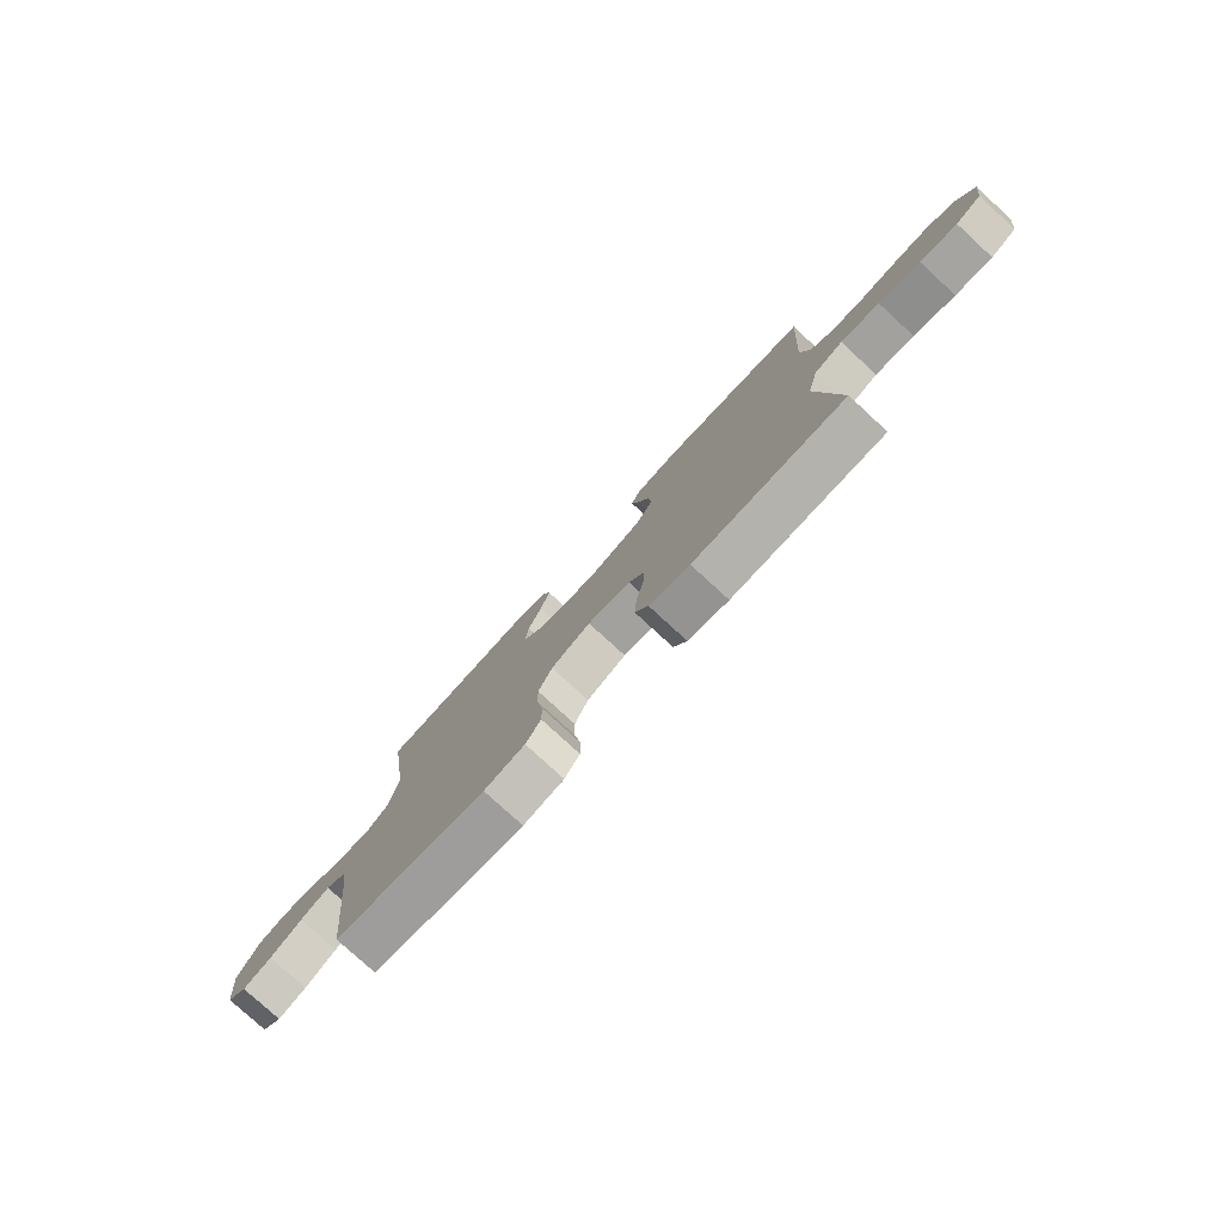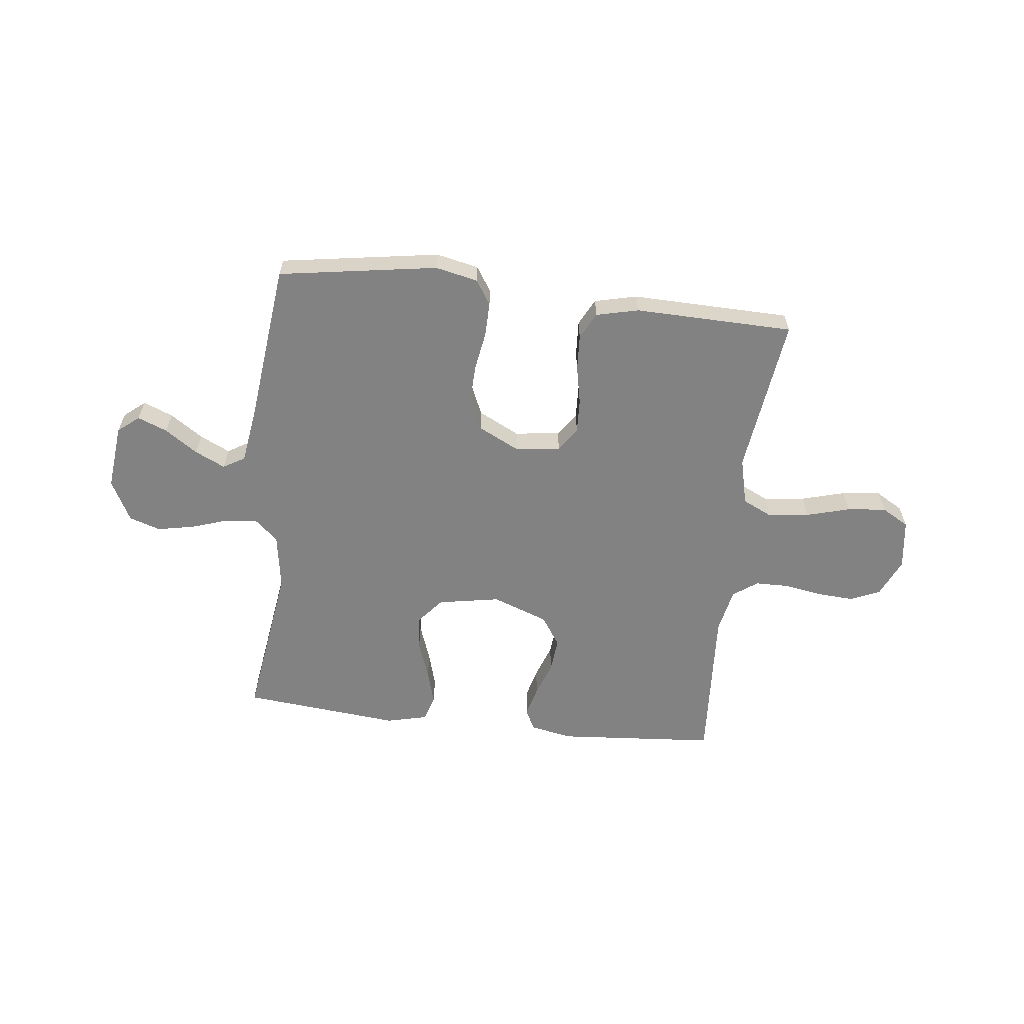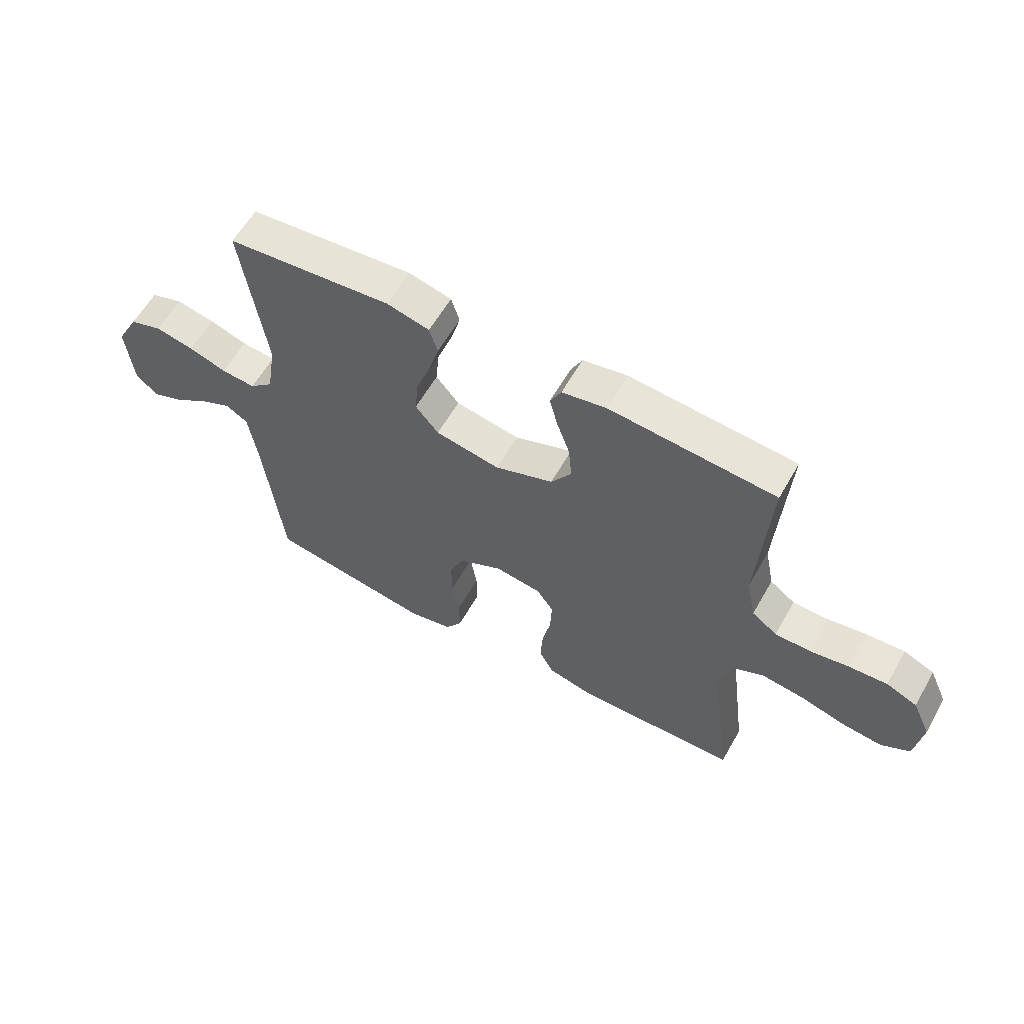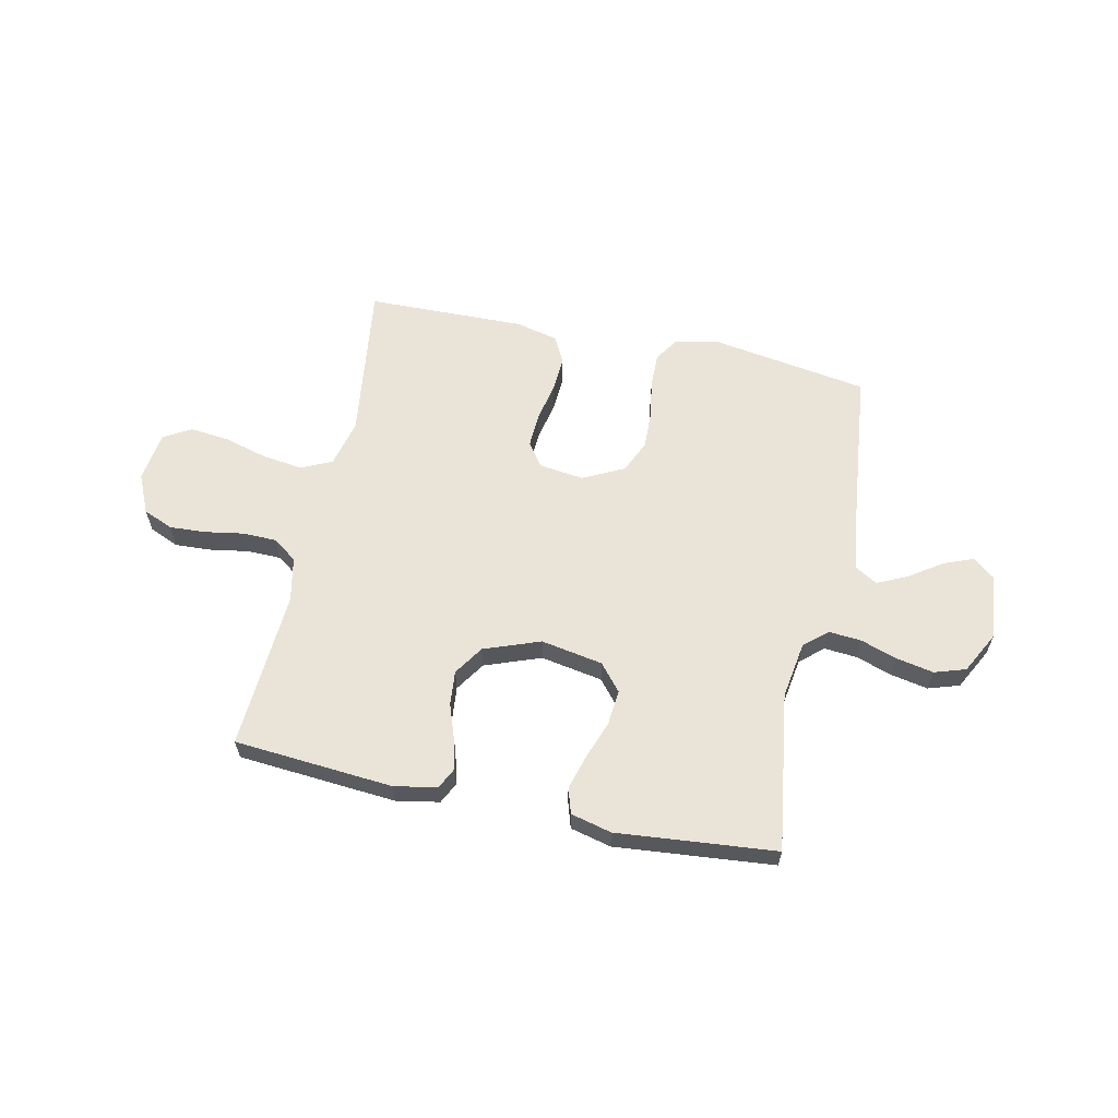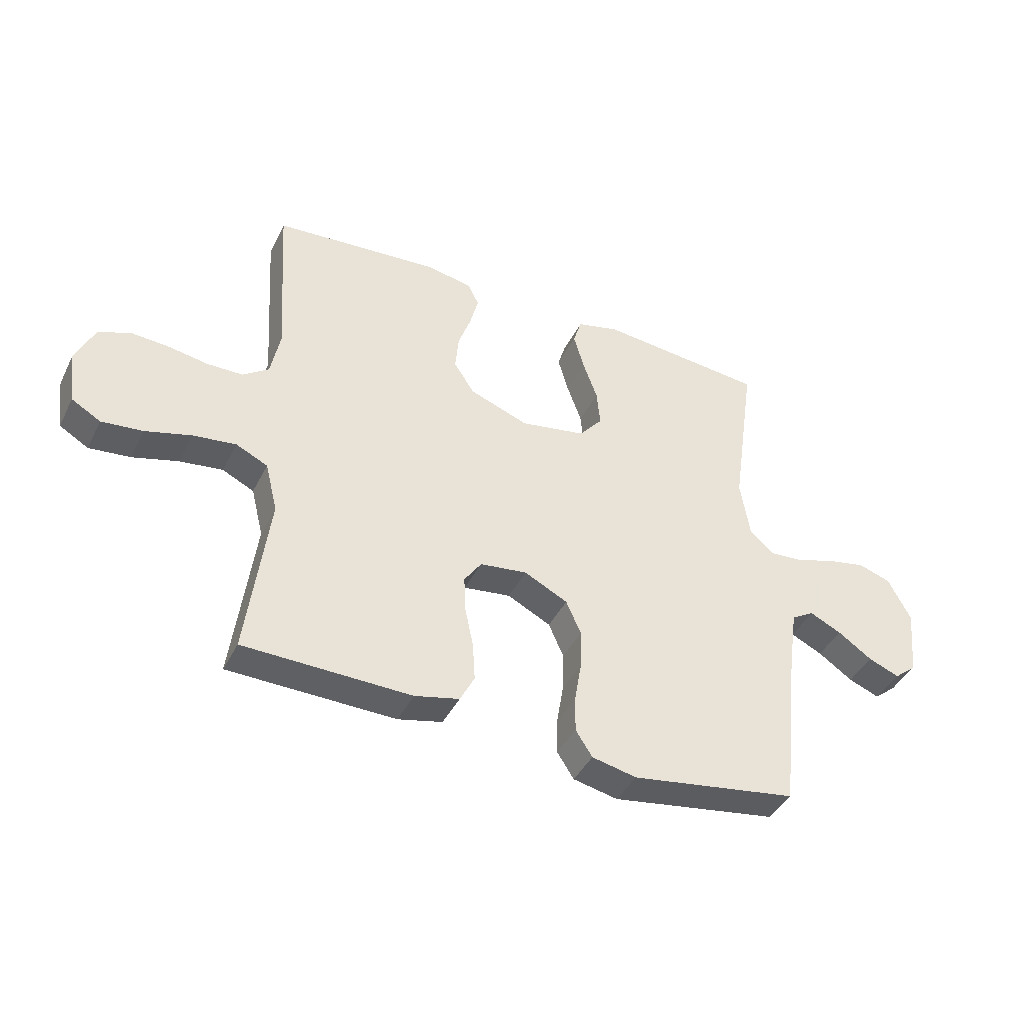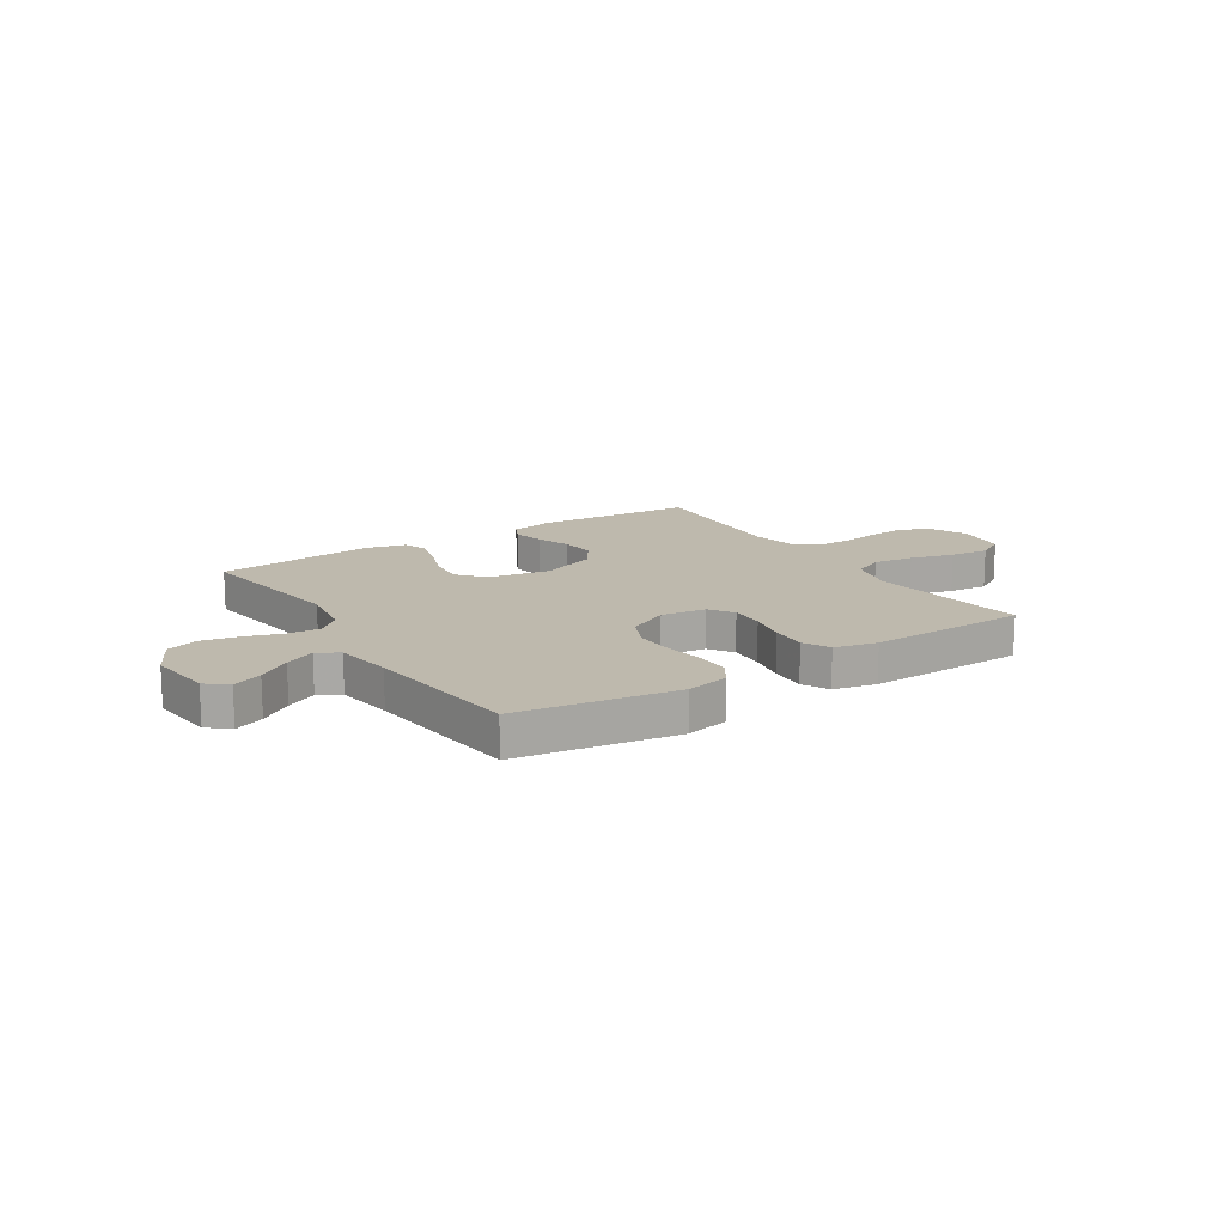
<metadata>
{"format":"obj","ext":"obj","renderer":"f3d","projection":"perspective","resolution":1024,"background":"white","views":[{"elev":-78.5,"azim":-132.6,"up":"+Z"},{"elev":-60.8,"azim":173.3,"up":"+Y"},{"elev":59.8,"azim":-150.5,"up":"+Z"},{"elev":61.2,"azim":12.1,"up":"+Y"},{"elev":-41.7,"azim":-24.9,"up":"+Z"},{"elev":15.2,"azim":147.2,"up":"+Y"}]}
</metadata>
<code>
v -0.5 0.07 0.5
v -0.2 0.07 0.524
v -0.119 0.07 0.509
v -0.099 0.07 0.469
v -0.114 0.07 0.411
v -0.137 0.07 0.346
v -0.143 0.07 0.281
v -0.106 0.07 0.225
v 0 0.07 0.186
v 0.117 0.07 0.207
v 0.159 0.07 0.257
v 0.153 0.07 0.323
v 0.127 0.07 0.395
v 0.108 0.07 0.461
v 0.123 0.07 0.509
v 0.2 0.07 0.528
v 0.5 0.07 0.5
v 0.457 0.07 0.2
v 0.474 0.07 0.093
v 0.517 0.07 0.055
v 0.579 0.07 0.06
v 0.648 0.07 0.083
v 0.718 0.07 0.097
v 0.777 0.07 0.078
v 0.818 0.07 0
v 0.805 0.07 -0.124
v 0.765 0.07 -0.157
v 0.709 0.07 -0.135
v 0.647 0.07 -0.093
v 0.59 0.07 -0.066
v 0.549 0.07 -0.09
v 0.533 0.07 -0.2
v 0.5 0.07 -0.5
v 0.2 0.07 -0.548
v 0.12 0.07 -0.531
v 0.09 0.07 -0.485
v 0.091 0.07 -0.42
v 0.103 0.07 -0.347
v 0.105 0.07 -0.276
v 0.078 0.07 -0.215
v 0 0.07 -0.176
v -0.085 0.07 -0.187
v -0.116 0.07 -0.232
v -0.113 0.07 -0.297
v -0.098 0.07 -0.369
v -0.094 0.07 -0.437
v -0.12 0.07 -0.487
v -0.2 0.07 -0.506
v -0.5 0.07 -0.5
v -0.461 0.07 -0.2
v -0.483 0.07 -0.111
v -0.54 0.07 -0.084
v -0.617 0.07 -0.094
v -0.699 0.07 -0.117
v -0.773 0.07 -0.125
v -0.825 0.07 -0.095
v -0.838 0.07 0
v -0.805 0.07 0.073
v -0.749 0.07 0.097
v -0.68 0.07 0.093
v -0.608 0.07 0.081
v -0.544 0.07 0.082
v -0.498 0.07 0.115
v -0.481 0.07 0.2
v -0.5 0 0.5
v -0.2 0 0.524
v -0.119 0 0.509
v -0.099 0 0.469
v -0.114 0 0.411
v -0.137 0 0.346
v -0.143 0 0.281
v -0.106 0 0.225
v 0 0 0.186
v 0.117 0 0.207
v 0.159 0 0.257
v 0.153 0 0.323
v 0.127 0 0.395
v 0.108 0 0.461
v 0.123 0 0.509
v 0.2 0 0.528
v 0.5 0 0.5
v 0.457 0 0.2
v 0.474 0 0.093
v 0.517 0 0.055
v 0.579 0 0.06
v 0.648 0 0.083
v 0.718 0 0.097
v 0.777 0 0.078
v 0.818 0 0
v 0.805 0 -0.124
v 0.765 0 -0.157
v 0.709 0 -0.135
v 0.647 0 -0.093
v 0.59 0 -0.066
v 0.549 0 -0.09
v 0.533 0 -0.2
v 0.5 0 -0.5
v 0.2 0 -0.548
v 0.12 0 -0.531
v 0.09 0 -0.485
v 0.091 0 -0.42
v 0.103 0 -0.347
v 0.105 0 -0.276
v 0.078 0 -0.215
v 0 0 -0.176
v -0.085 0 -0.187
v -0.116 0 -0.232
v -0.113 0 -0.297
v -0.098 0 -0.369
v -0.094 0 -0.437
v -0.12 0 -0.487
v -0.2 0 -0.506
v -0.5 0 -0.5
v -0.461 0 -0.2
v -0.483 0 -0.111
v -0.54 0 -0.084
v -0.617 0 -0.094
v -0.699 0 -0.117
v -0.773 0 -0.125
v -0.825 0 -0.095
v -0.838 0 0
v -0.805 0 0.073
v -0.749 0 0.097
v -0.68 0 0.093
v -0.608 0 0.081
v -0.544 0 0.082
v -0.498 0 0.115
v -0.481 0 0.2
f 58 59 60 61
f 58 61 62
f 57 58 62
f 56 57 62
f 53 54 55 56
f 52 53 56 62
f 51 52 62 63
f 47 48 49 50
f 44 45 46 47
f 43 44 47 50
f 42 43 50 51
f 35 36 37 38
f 35 38 39
f 32 33 34 35
f 31 32 35 39
f 30 31 39 40
f 26 27 28 29
f 26 29 30
f 25 26 30
f 24 25 30
f 21 22 23 24
f 21 24 30 40
f 15 16 17 18
f 15 18 19
f 12 13 14 15
f 12 15 19
f 11 12 19 20
f 3 4 5 6
f 1 2 3 6
f 64 1 6 7
f 63 64 7 8
f 41 42 51 63
f 41 63 8 9
f 20 21 40 41
f 10 11 20 41
f 9 10 41
f 125 124 123 122
f 126 125 122
f 126 122 121
f 126 121 120
f 120 119 118 117
f 126 120 117 116
f 127 126 116 115
f 114 113 112 111
f 111 110 109 108
f 114 111 108 107
f 115 114 107 106
f 102 101 100 99
f 103 102 99
f 99 98 97 96
f 103 99 96 95
f 104 103 95 94
f 93 92 91 90
f 94 93 90
f 94 90 89
f 94 89 88
f 88 87 86 85
f 104 94 88 85
f 82 81 80 79
f 83 82 79
f 79 78 77 76
f 83 79 76
f 84 83 76 75
f 70 69 68 67
f 70 67 66 65
f 71 70 65 128
f 72 71 128 127
f 127 115 106 105
f 73 72 127 105
f 105 104 85 84
f 105 84 75 74
f 105 74 73
f 1 65 66 2
f 2 66 67 3
f 3 67 68 4
f 4 68 69 5
f 5 69 70 6
f 6 70 71 7
f 7 71 72 8
f 8 72 73 9
f 9 73 74 10
f 10 74 75 11
f 11 75 76 12
f 12 76 77 13
f 13 77 78 14
f 14 78 79 15
f 15 79 80 16
f 16 80 81 17
f 17 81 82 18
f 18 82 83 19
f 19 83 84 20
f 20 84 85 21
f 21 85 86 22
f 22 86 87 23
f 23 87 88 24
f 24 88 89 25
f 25 89 90 26
f 26 90 91 27
f 27 91 92 28
f 28 92 93 29
f 29 93 94 30
f 30 94 95 31
f 31 95 96 32
f 32 96 97 33
f 33 97 98 34
f 34 98 99 35
f 35 99 100 36
f 36 100 101 37
f 37 101 102 38
f 38 102 103 39
f 39 103 104 40
f 40 104 105 41
f 41 105 106 42
f 42 106 107 43
f 43 107 108 44
f 44 108 109 45
f 45 109 110 46
f 46 110 111 47
f 47 111 112 48
f 48 112 113 49
f 49 113 114 50
f 50 114 115 51
f 51 115 116 52
f 52 116 117 53
f 53 117 118 54
f 54 118 119 55
f 55 119 120 56
f 56 120 121 57
f 57 121 122 58
f 58 122 123 59
f 59 123 124 60
f 60 124 125 61
f 61 125 126 62
f 62 126 127 63
f 63 127 128 64
f 64 128 65 1

</code>
